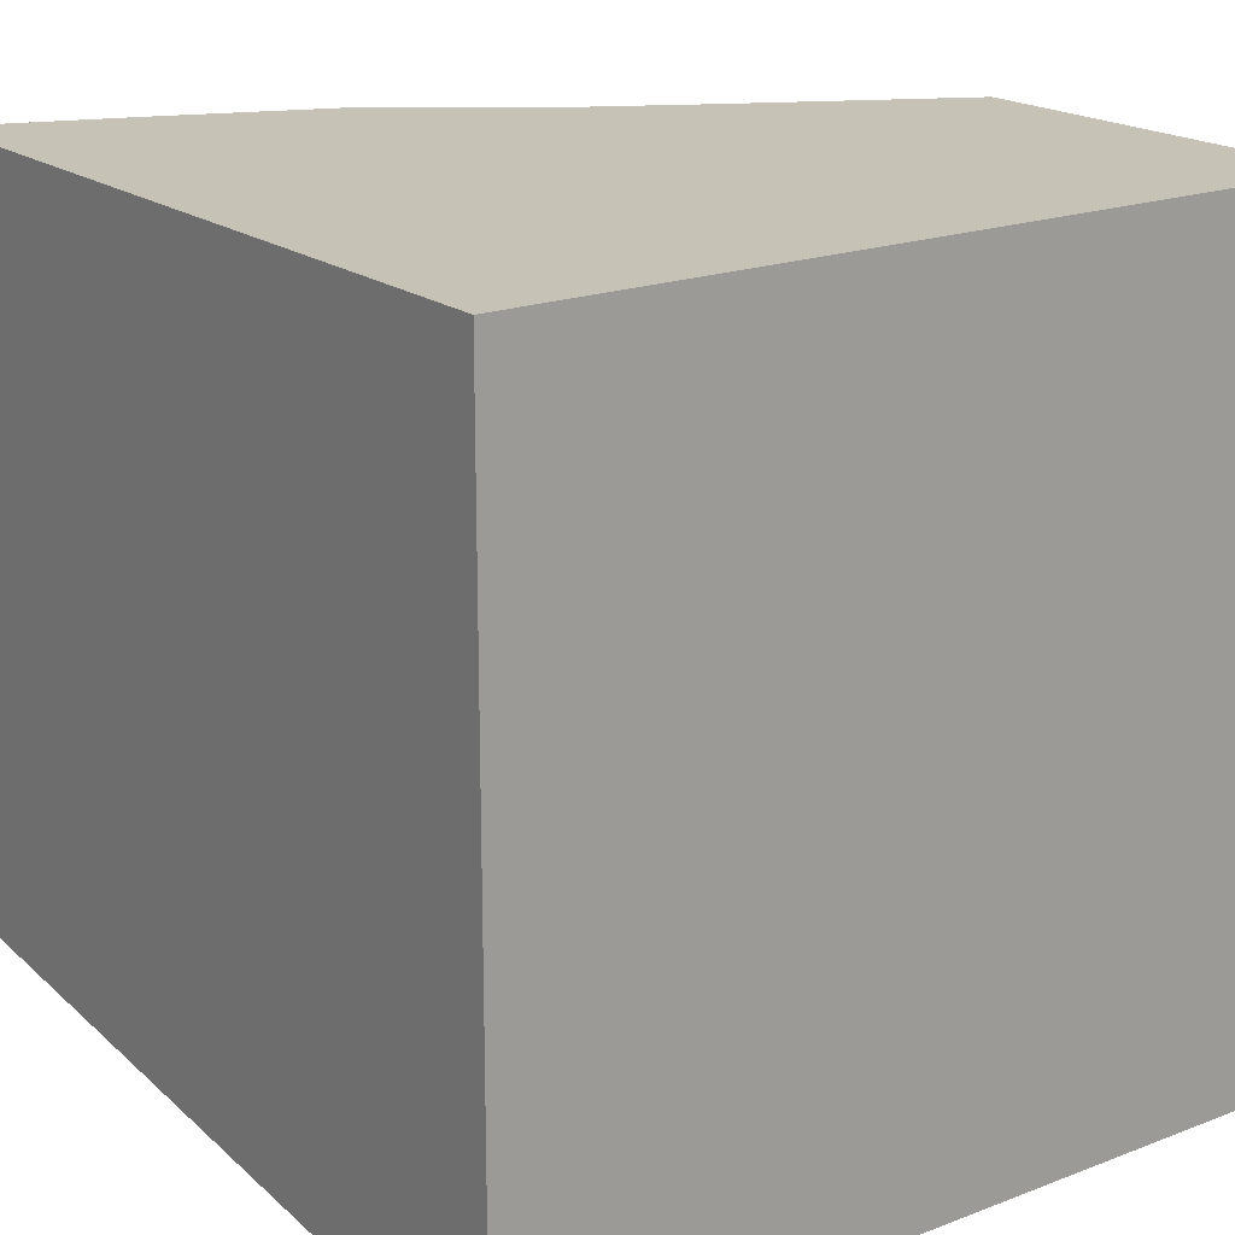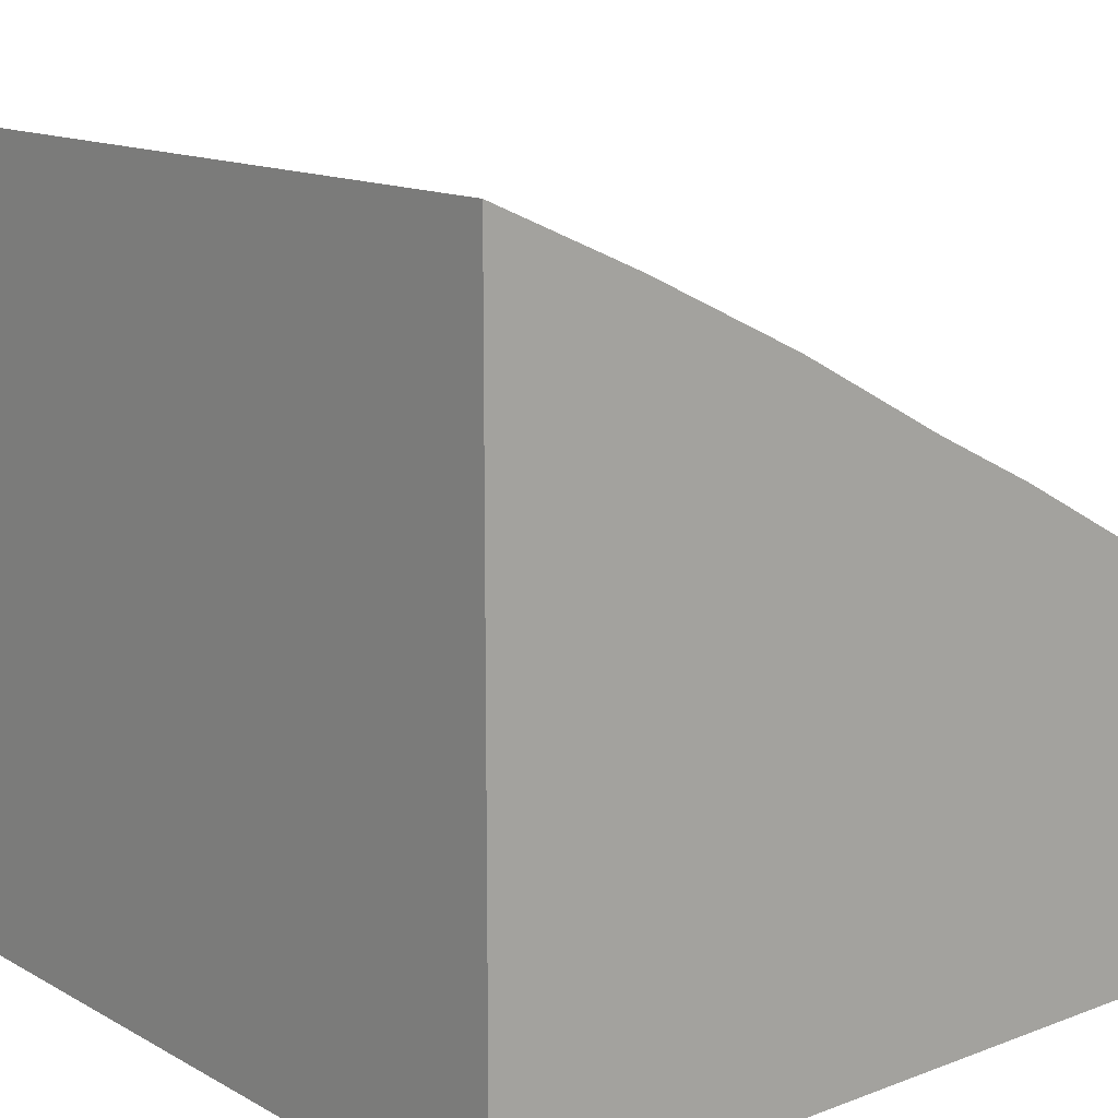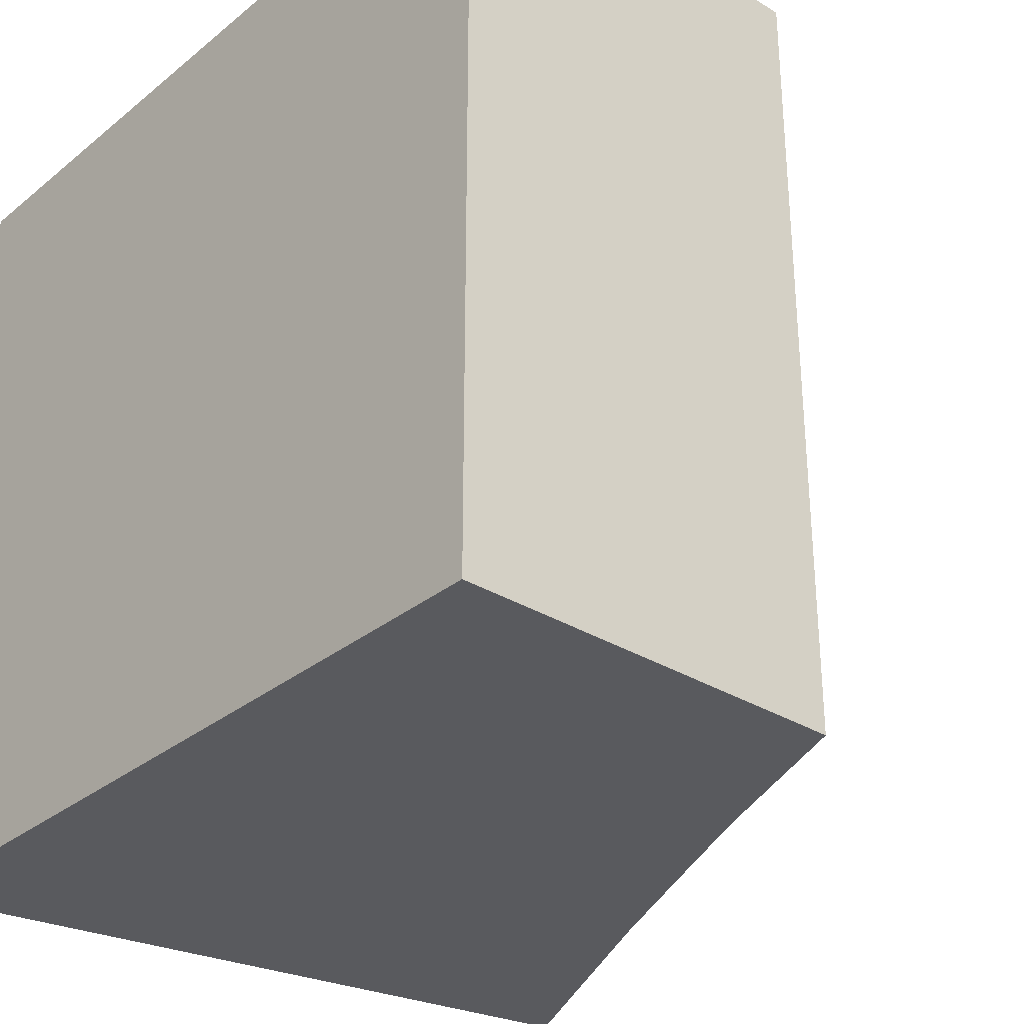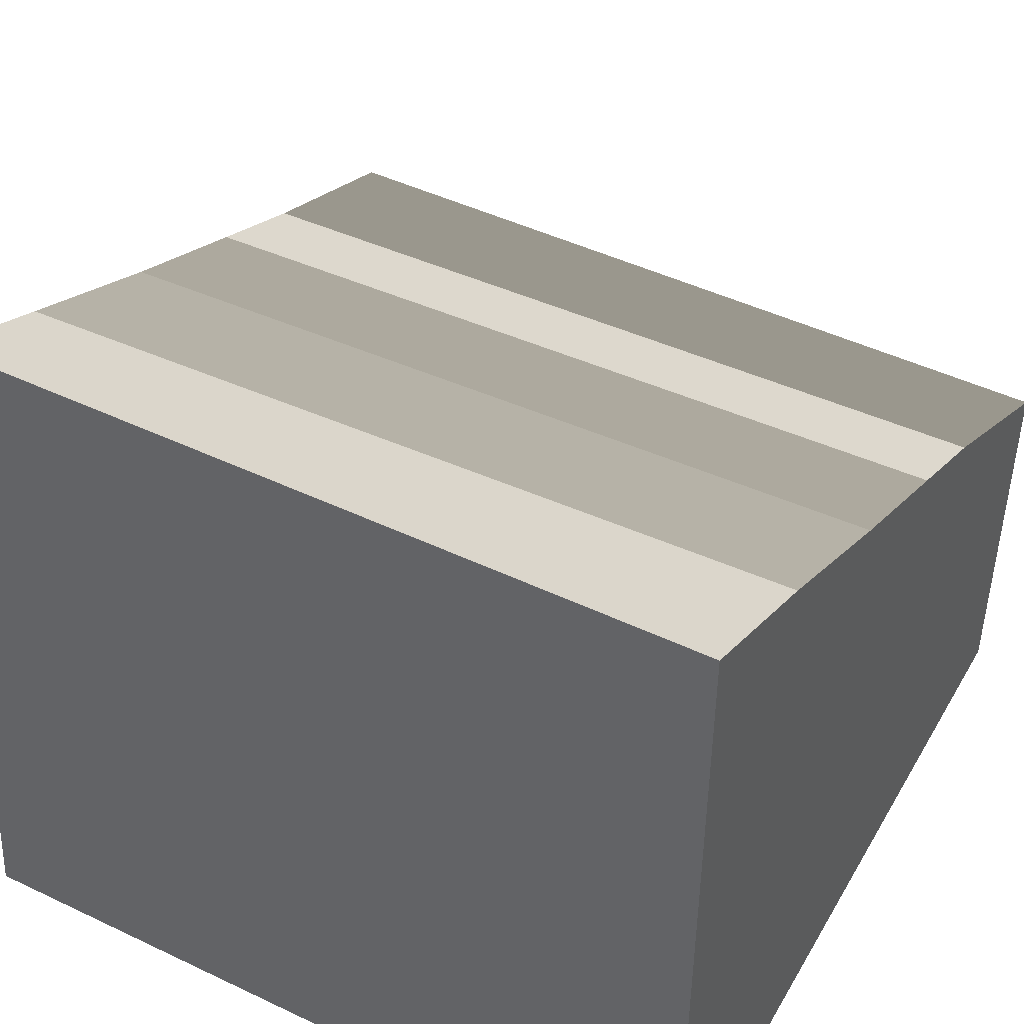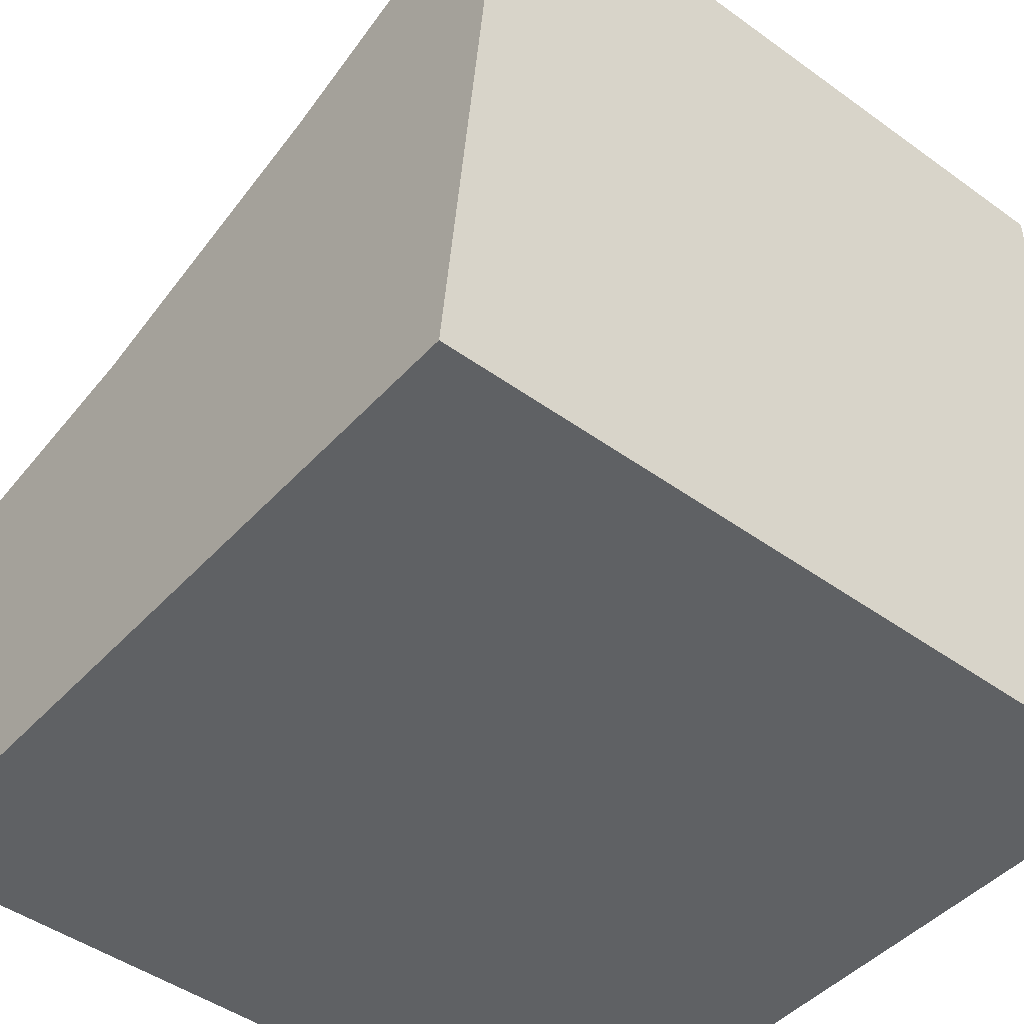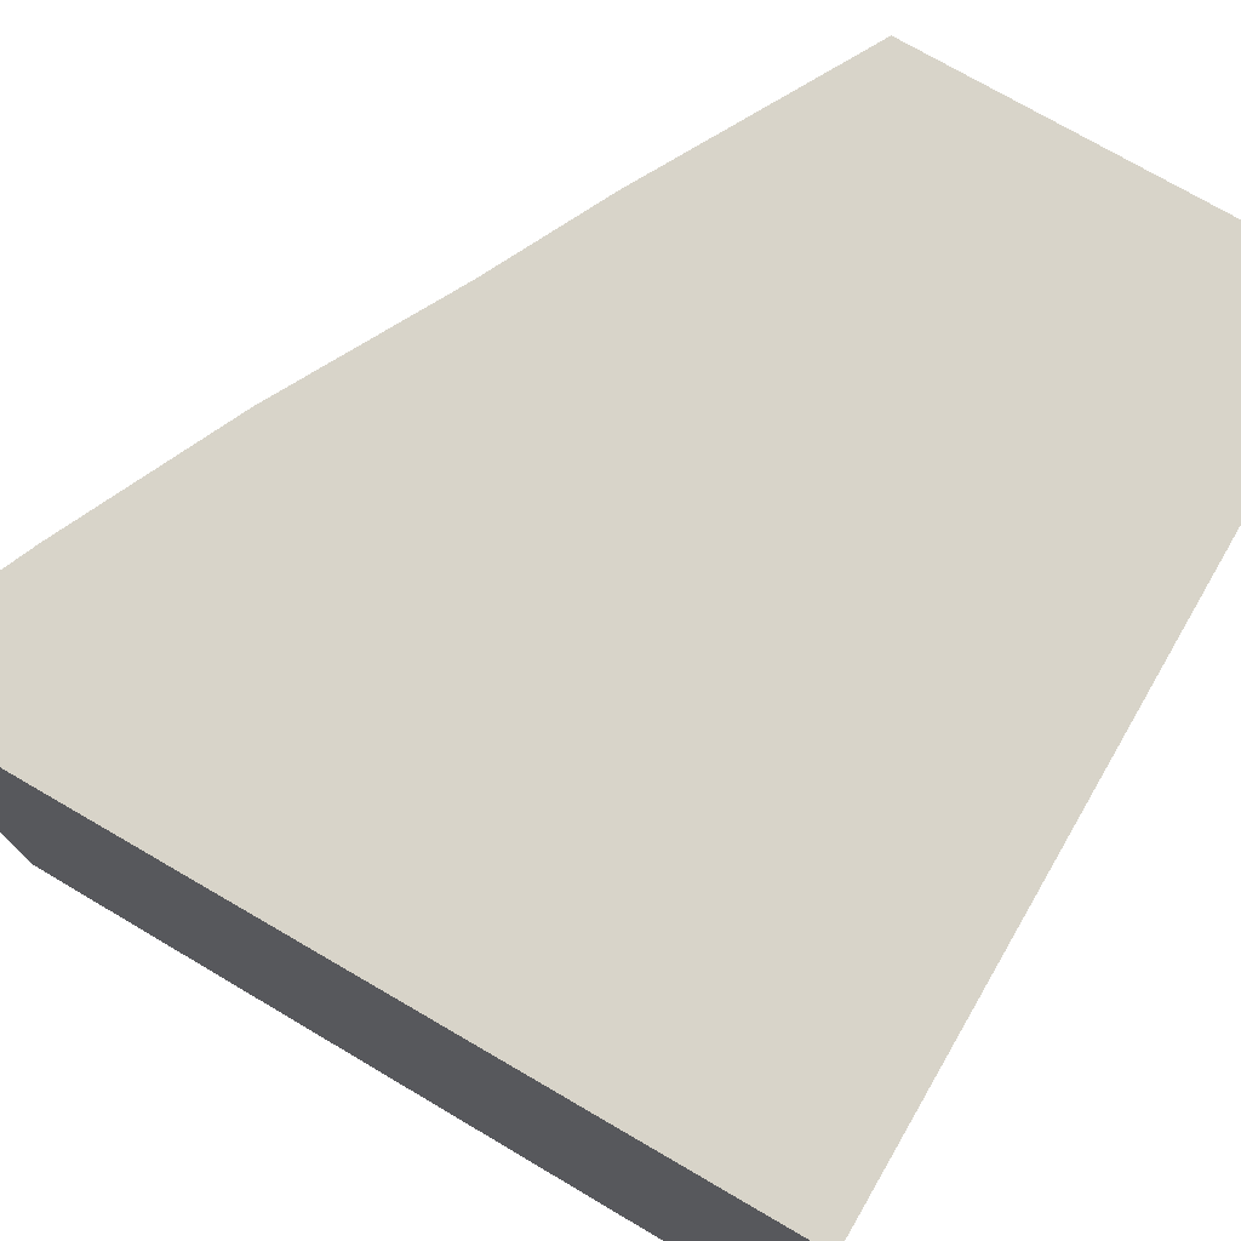
<metadata>
{"format":"obj","ext":"obj","renderer":"f3d","projection":"perspective","resolution":1024,"background":"white","views":[{"elev":19.2,"azim":-35.7,"up":"+Z"},{"elev":13.9,"azim":-39.7,"up":"+Y"},{"elev":-31.3,"azim":48.8,"up":"+Z"},{"elev":46.1,"azim":-61.4,"up":"+Y"},{"elev":-46.1,"azim":-129.6,"up":"+Y"},{"elev":75.3,"azim":-59.9,"up":"+Z"}]}
</metadata>
<code>
v  1.607 0 -2.016
v  2.007 0 -2.016
v  2.007 0 -0.0163
v  1.607 0 -0.0163
v  0.0066 0 -2.016
v  0.4066 0 -2.016
v  0.4066 0 -0.0163
v  0.0066 0 -0.0163
v  0.8066 0 -2.016
v  0.8066 0 -0.0163
v  1.207 0 -2.016
v  1.207 0 -0.0163
v  2.007 0.9977 -0.0163
v  2.007 0.9977 -2.016
v  1.458 1.272 -1.949
v  1.487 1.281 -0.0185
v  0.385 1.834 -0.0112
v  0.3486 1.822 -1.879
v  0.0094 1.997 -1.858
v  0.0066 2 -0.0163
v  0.7911 1.639 -0.005
v  0.7652 1.614 -1.899
v  1.203 1.421 -0.0161
v  1.161 1.417 -1.928
g default
f 1 2 3 4
f 5 6 7 8
f 6 9 10 7
f 9 11 12 10
f 11 1 4 12
f 13 14 15 16
f 17 18 19 20
f 21 22 18 17
f 23 24 22 21
f 16 15 24 23
f 7 10 21 17
f 2 14 13 3
f 1 11 24 15
f 10 12 23 21
f 6 5 19 18
f 9 22 24 11
f 8 20 19 5
f 4 16 23 12
f 7 17 20 8
f 6 18 22 9
f 4 3 13 16
f 1 15 14 2

</code>
